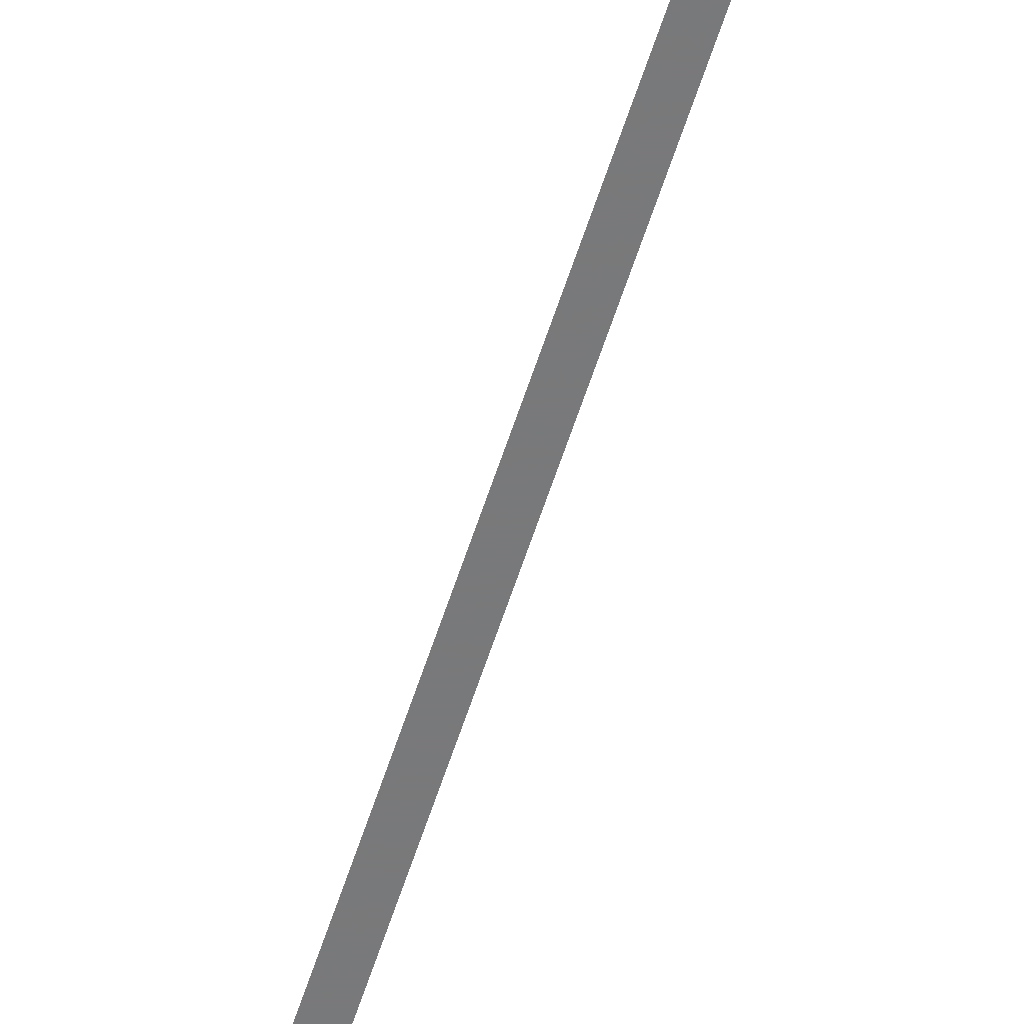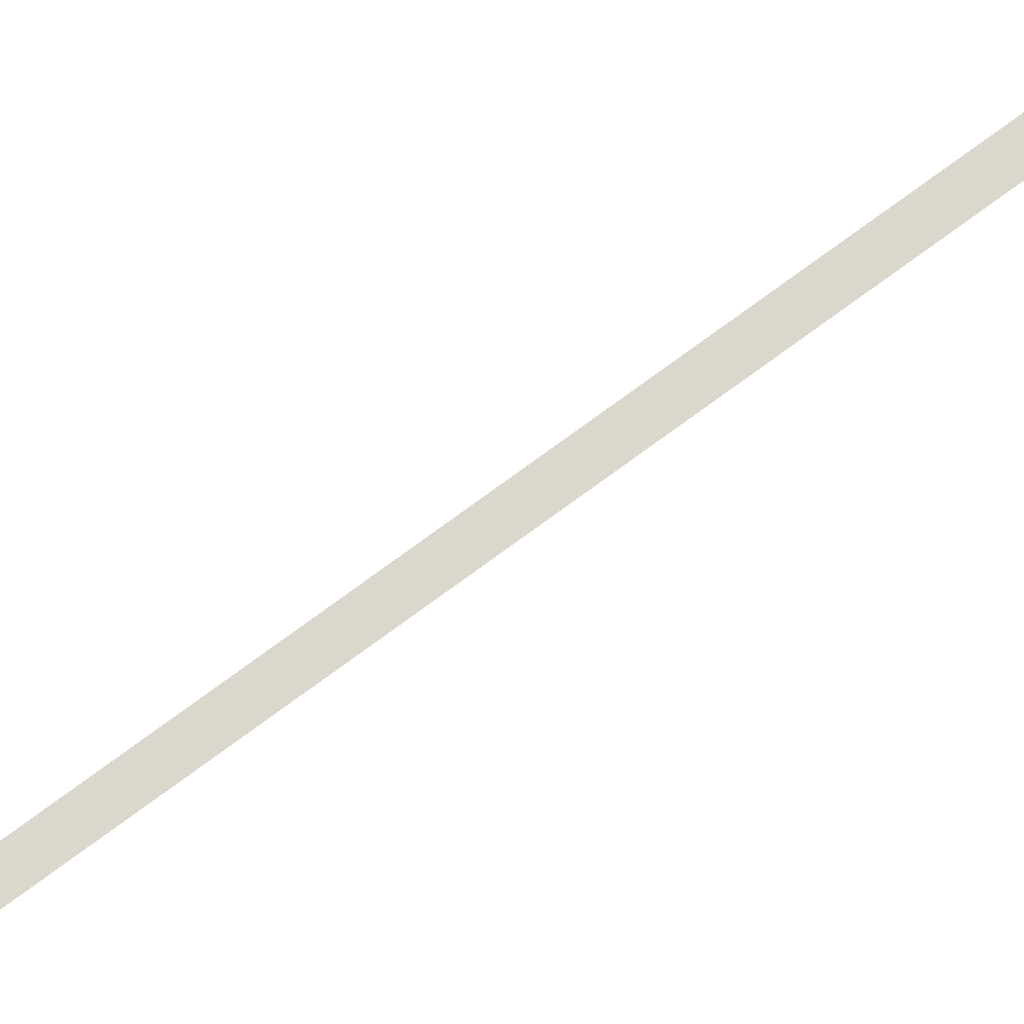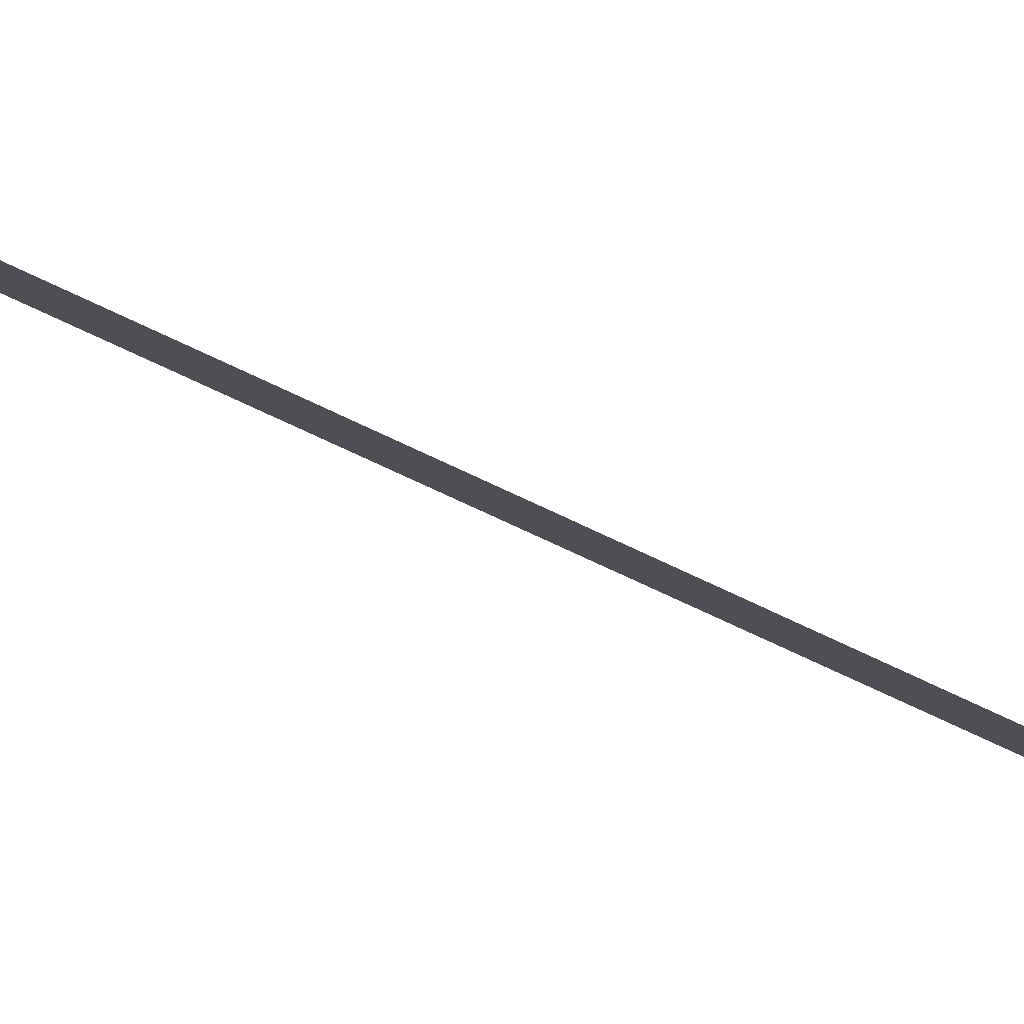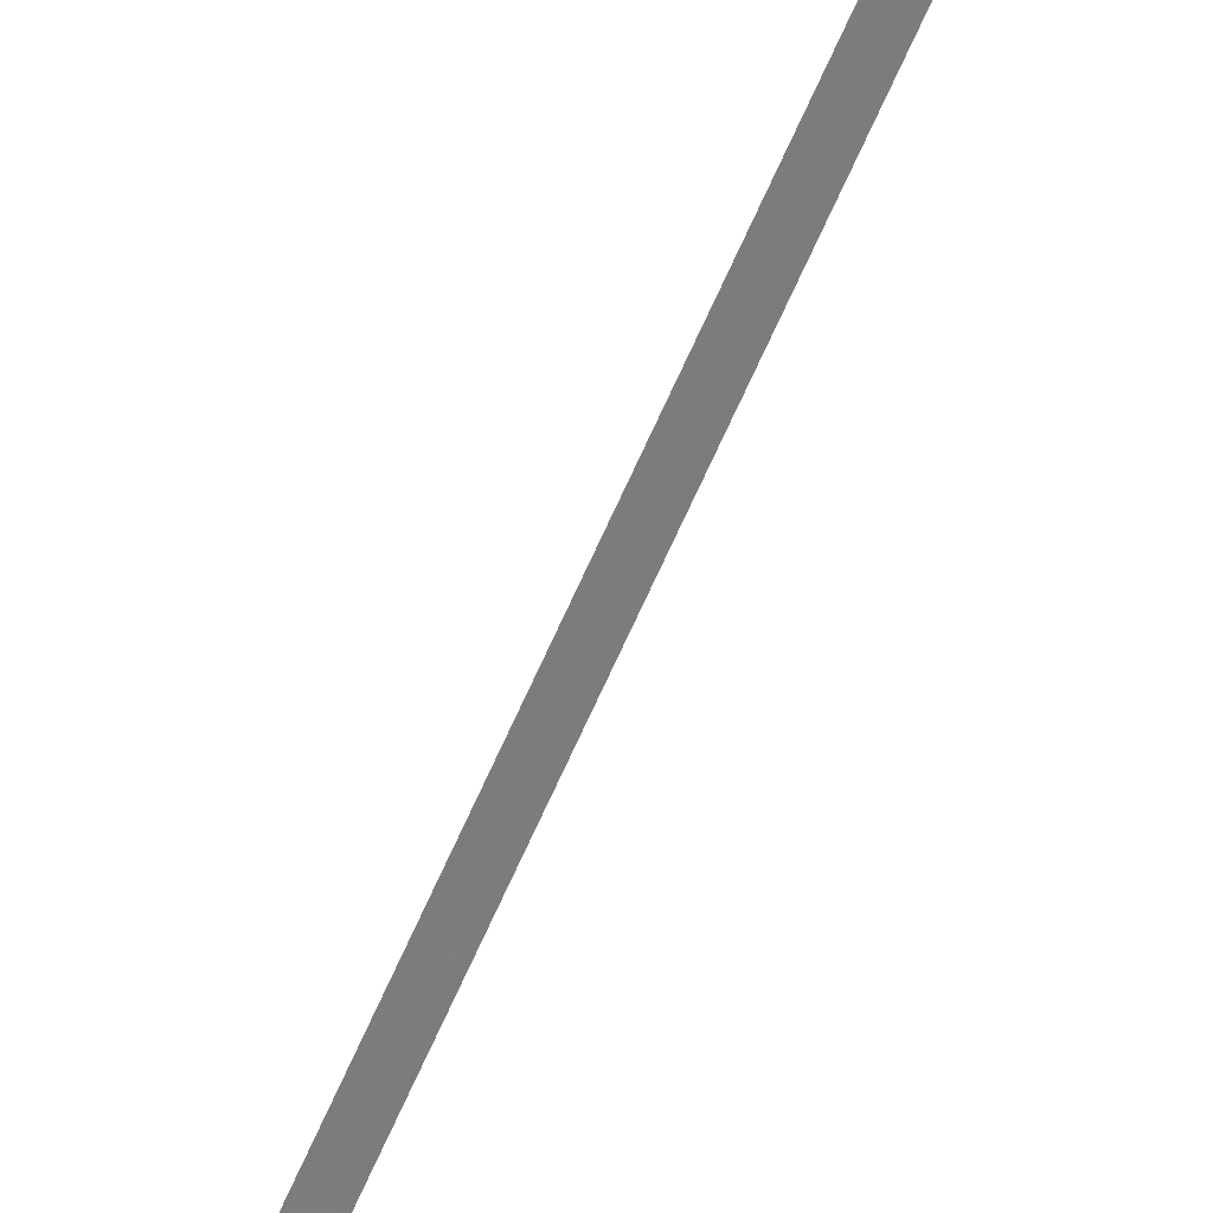
<metadata>
{"format":"obj","ext":"obj","renderer":"f3d","projection":"perspective","resolution":1024,"background":"white","views":[{"elev":-57.7,"azim":-20.2,"up":"+Z"},{"elev":73.0,"azim":-129.5,"up":"+Z"},{"elev":-18.3,"azim":-148.3,"up":"+Z"},{"elev":-58.9,"azim":154.9,"up":"+Z"}]}
</metadata>
<code>
v 3.895 -0.1933 0
v 7.191 -0.3569 0
v 4.887 19.78 -0.0007995
v 8.183 19.62 -0.0007995
v 5.879 39.76 -0.00318
v 9.175 39.59 -0.00318
v 7.119 64.73 -0.008335
v 10.42 64.56 -0.008335
v 8.36 89.7 -0.01586
v 11.66 89.53 -0.01586
v 9.601 114.7 -0.02571
v 12.9 114.5 -0.02571
v 10.84 139.6 -0.03783
v 14.14 139.5 -0.03783
v 12.09 164.6 -0.05215
v 15.38 164.4 -0.05215
v 13.33 189.6 -0.06863
v 16.62 189.4 -0.06863
v 14.57 214.5 -0.08722
v 17.87 214.4 -0.08722
v 15.81 239.5 -0.1079
v 19.11 239.3 -0.1079
v 17.06 264.5 -0.1305
v 20.35 264.3 -0.1305
v 18.3 289.4 -0.1551
v 21.59 289.3 -0.1551
v 19.54 314.4 -0.1815
v 22.84 314.3 -0.1815
v 20.78 339.4 -0.2098
v 24.08 339.2 -0.2098
v 22.03 364.4 -0.2399
v 25.32 364.2 -0.2399
v 23.27 389.3 -0.2717
v 26.57 389.2 -0.2717
v 24.76 419.3 -0.3121
v 28.06 419.1 -0.3121
v 26.25 449.3 -0.3548
v 29.55 449.1 -0.3548
v 27.74 479.2 -0.3997
v 31.04 479 -0.3997
v 29.23 509.2 -0.4468
v 32.53 509 -0.4468
v 30.72 539.1 -0.4959
v 34.02 539 -0.4959
v 32.21 569.1 -0.5469
v 35.51 568.9 -0.5469
v 33.7 599.1 -0.5998
v 36.99 598.9 -0.5998
v 35.19 629 -0.6545
v 38.48 628.9 -0.6545
v 36.67 659 -0.7108
v 39.97 658.8 -0.7108
v 38.16 689 -0.7687
v 41.45 688.8 -0.7687
v 39.64 718.9 -0.8281
v 42.94 718.8 -0.8281
v 40.73 740.9 -0.8725
v 44.03 740.7 -0.8725
g g1
f 1 2 4 3
f 3 4 6 5
f 5 6 8 7
f 7 8 10 9
f 9 10 12 11
f 11 12 14 13
f 13 14 16 15
f 15 16 18 17
f 17 18 20 19
f 19 20 22 21
f 21 22 24 23
f 23 24 26 25
f 25 26 28 27
f 27 28 30 29
f 29 30 32 31
f 31 32 34 33
f 33 34 36 35
f 35 36 38 37
f 37 38 40 39
f 39 40 42 41
f 41 42 44 43
f 43 44 46 45
f 45 46 48 47
f 47 48 50 49
f 49 50 52 51
f 51 52 54 53
f 53 54 56 55
f 55 56 58 57
g g2
g g3
g g4

</code>
